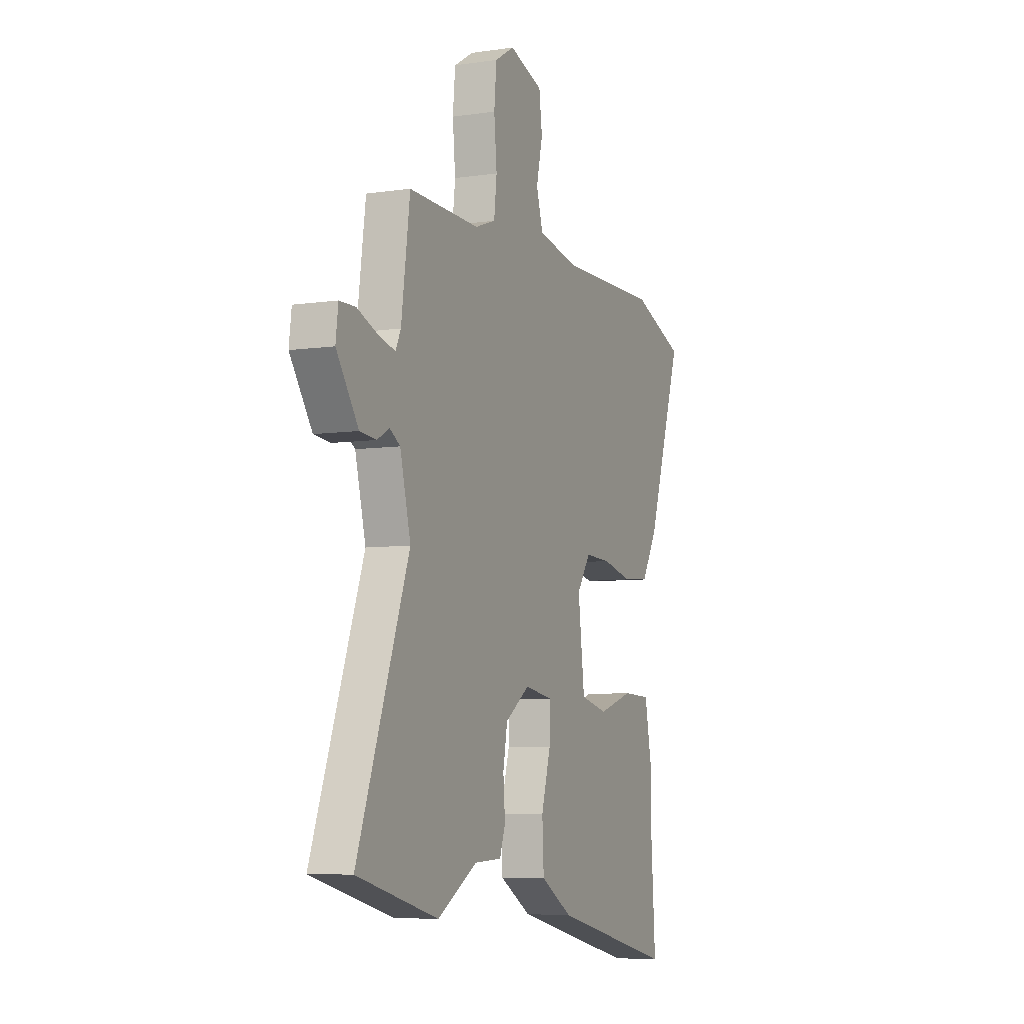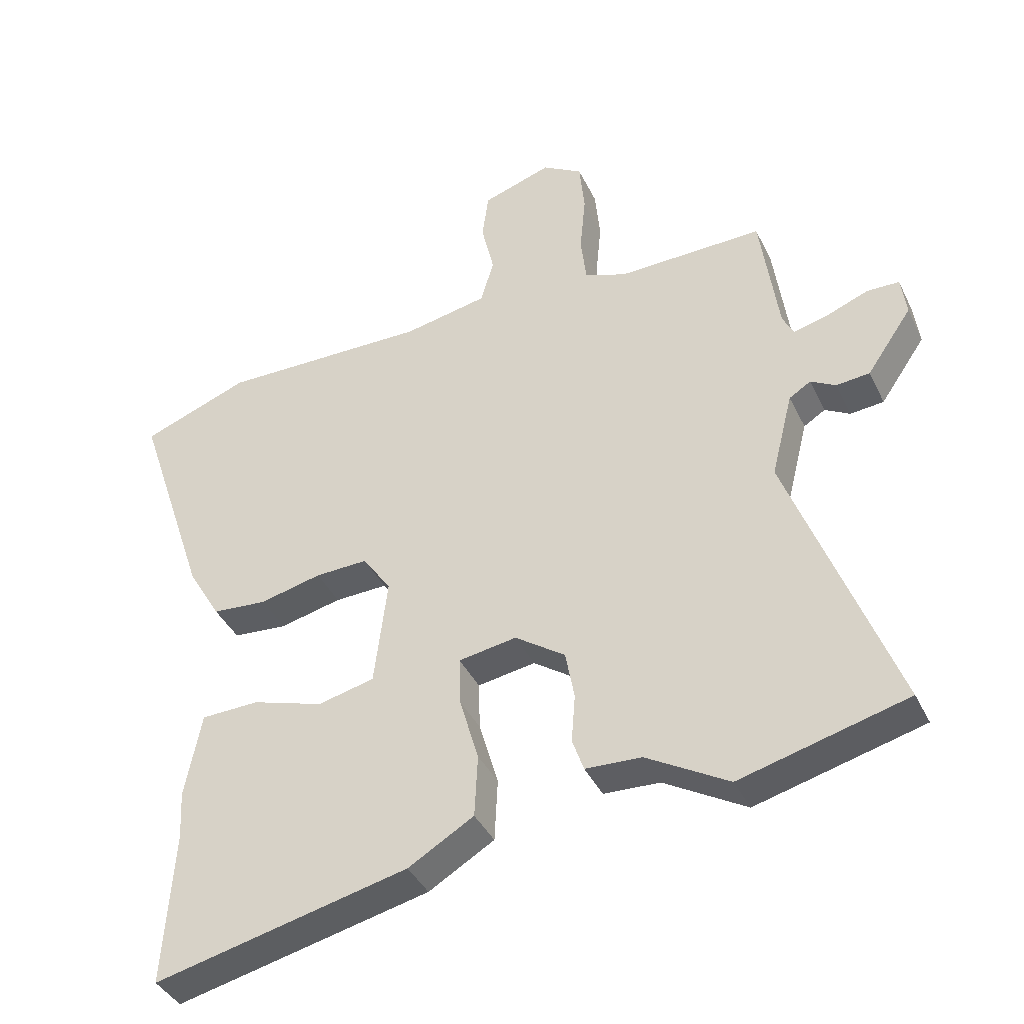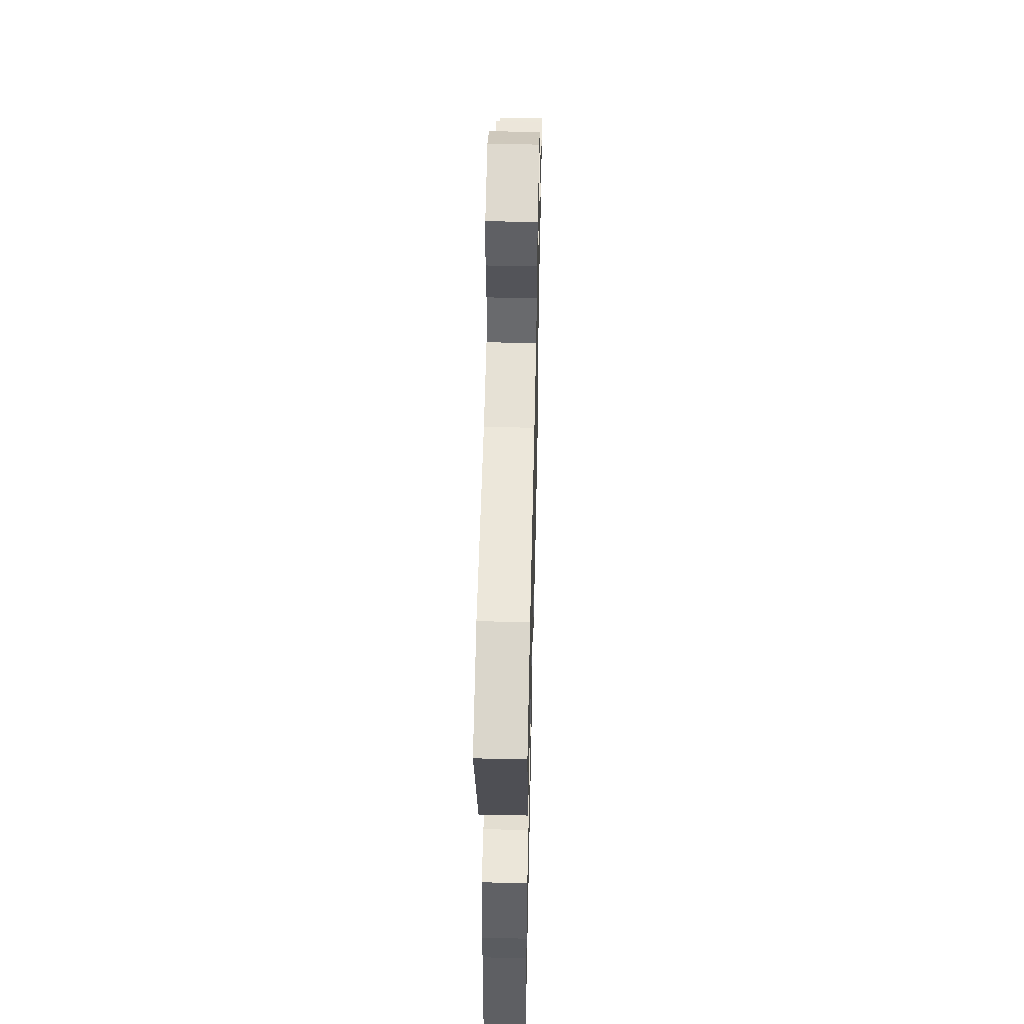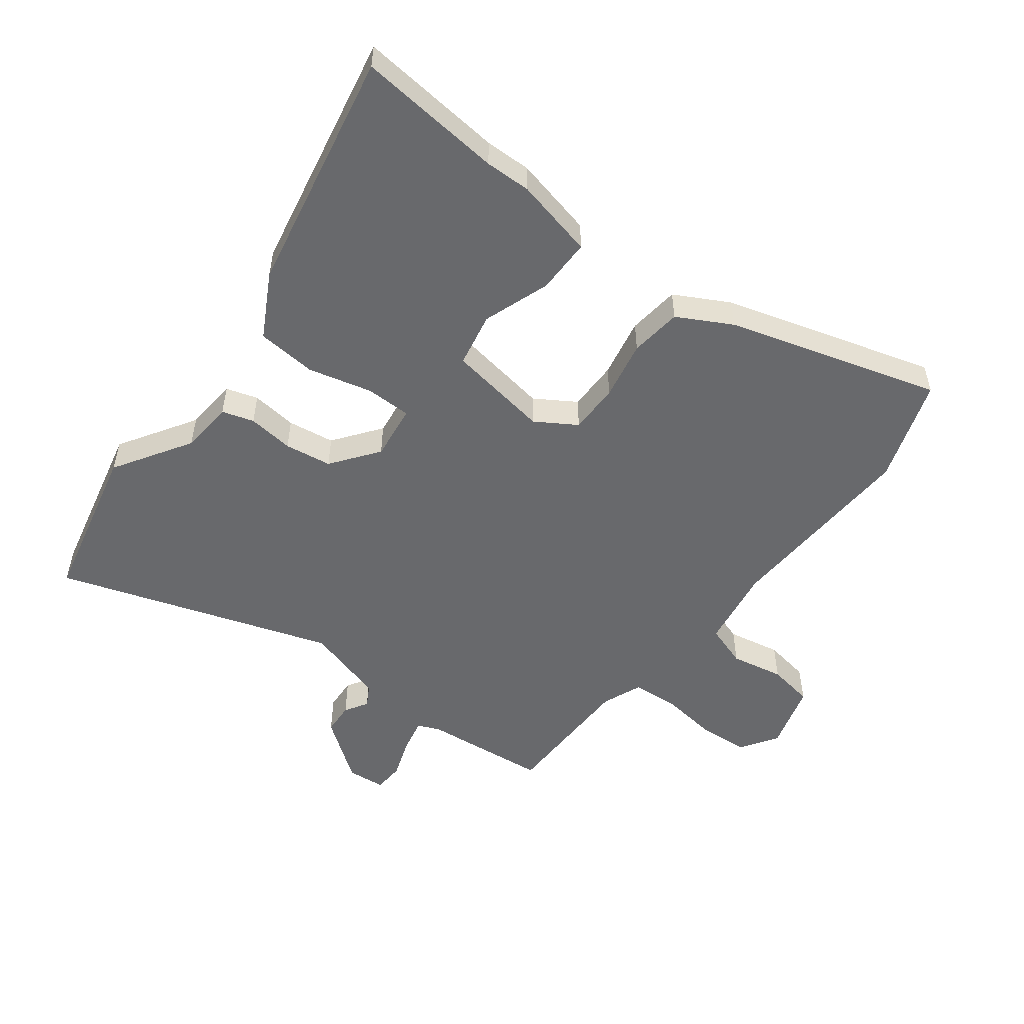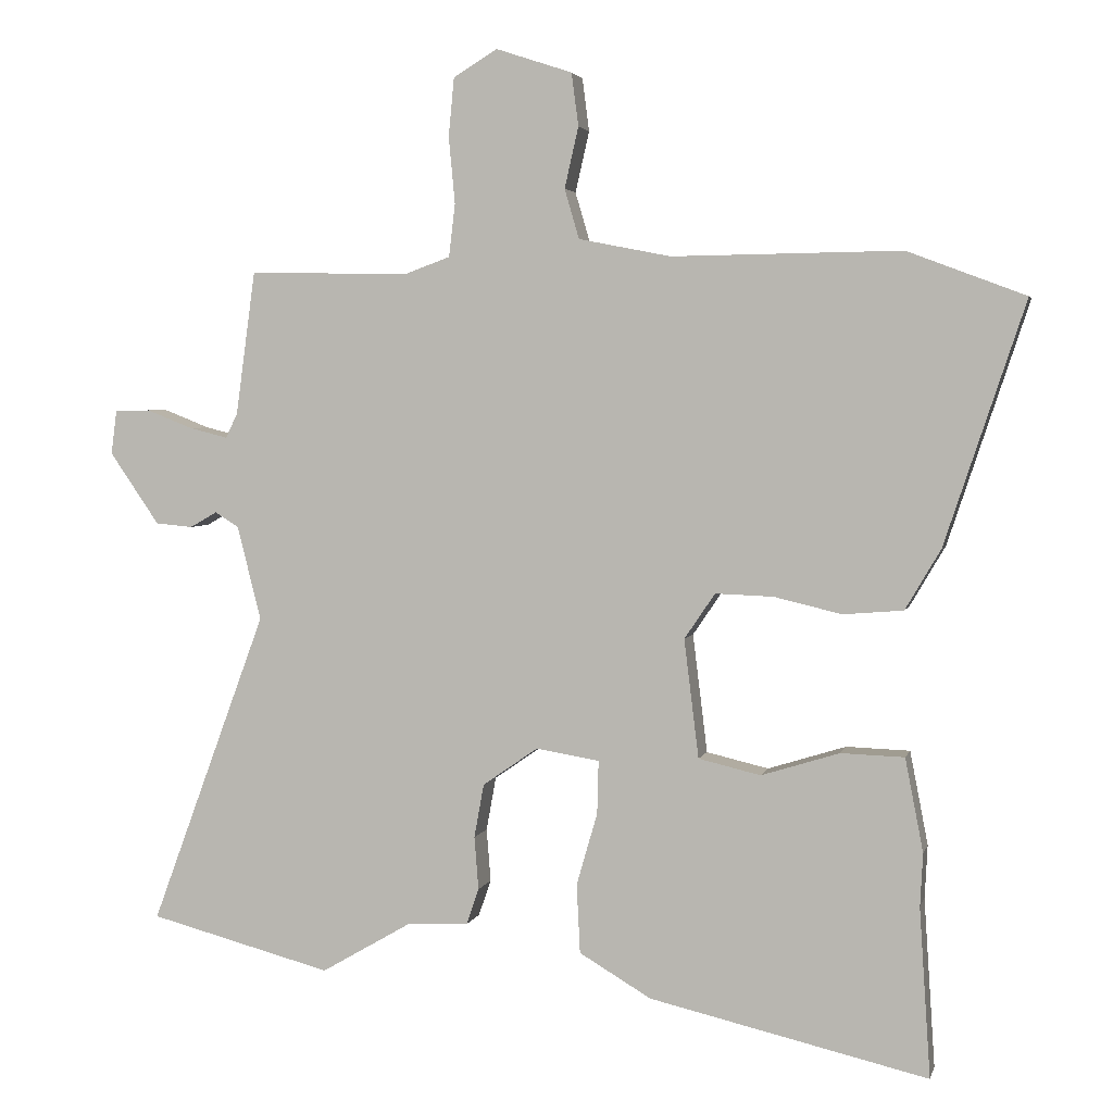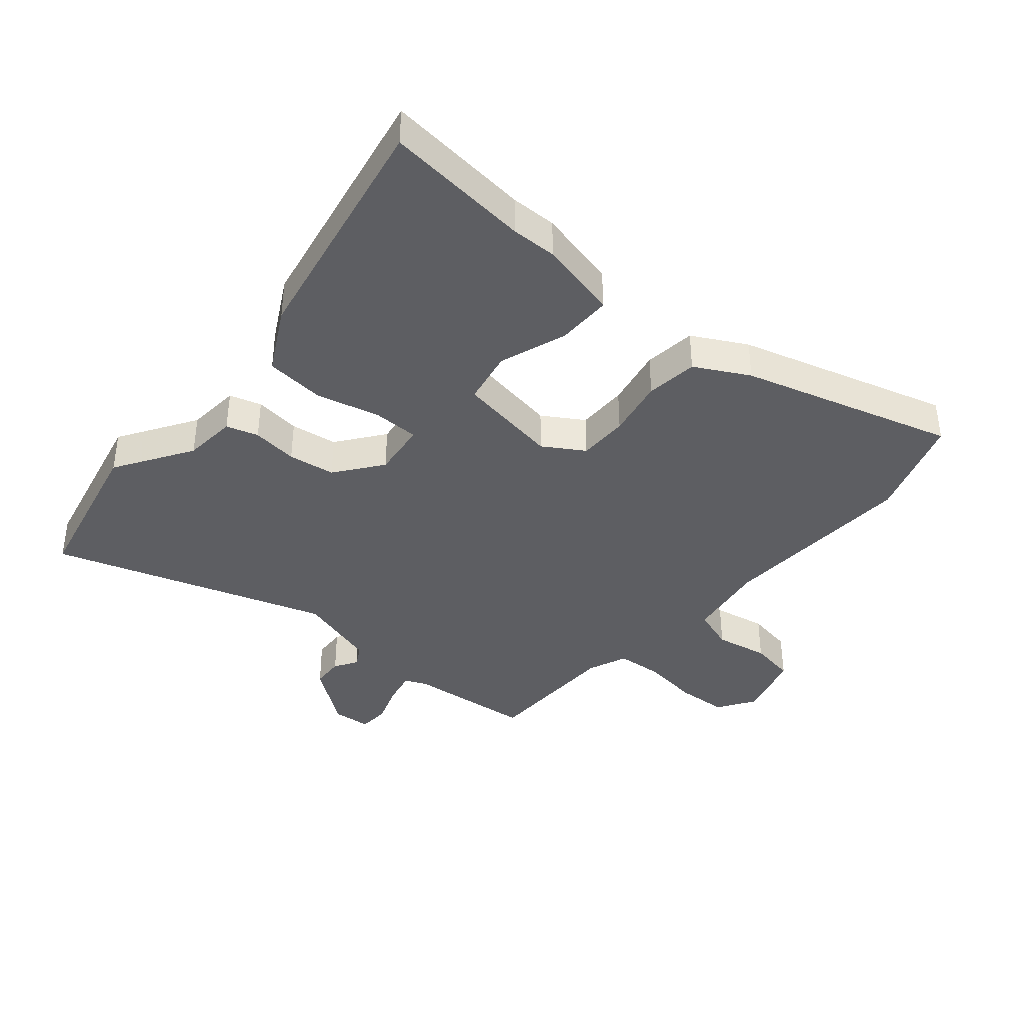
<metadata>
{"format":"obj","ext":"obj","renderer":"f3d","projection":"perspective","resolution":1024,"background":"white","views":[{"elev":-6.7,"azim":113.3,"up":"+Z"},{"elev":-39.5,"azim":23.8,"up":"+Z"},{"elev":53.2,"azim":-88.7,"up":"+Z"},{"elev":-52.7,"azim":-129.3,"up":"+Y"},{"elev":3.5,"azim":-166.8,"up":"+Z"},{"elev":-39.3,"azim":-132.6,"up":"+Y"}]}
</metadata>
<code>
v -0.509 0.07 -0.641
v -0.493 0.07 -0.399
v -0.497 0.07 -0.323
v -0.471 0.07 -0.189
v -0.38 0.07 -0.186
v -0.268 0.07 -0.221
v -0.179 0.07 -0.2
v -0.158 0.07 -0.03
v -0.202 0.07 0.035
v -0.285 0.07 0.032
v -0.382 0.07 0.009
v -0.468 0.07 0.016
v -0.519 0.07 0.103
v -0.634 0.07 0.449
v -0.465 0.07 0.513
v -0.137 0.07 0.509
v -0.005 0.07 0.535
v 0.016 0.07 0.606
v -0.004 0.07 0.693
v 0.006 0.07 0.769
v 0.115 0.07 0.805
v 0.178 0.07 0.767
v 0.186 0.07 0.683
v 0.177 0.07 0.588
v 0.186 0.07 0.512
v 0.252 0.07 0.488
v 0.481 0.07 0.493
v 0.509 0.07 0.287
v 0.526 0.07 0.252
v 0.581 0.07 0.266
v 0.647 0.07 0.292
v 0.698 0.07 0.291
v 0.706 0.07 0.228
v 0.635 0.07 0.125
v 0.582 0.07 0.12
v 0.543 0.07 0.142
v 0.509 0.07 0.121
v 0.475 0.07 -0.014
v 0.641 0.07 -0.463
v 0.379 0.07 -0.532
v 0.25 0.07 -0.457
v 0.162 0.07 -0.453
v 0.144 0.07 -0.401
v 0.15 0.07 -0.325
v 0.136 0.07 -0.248
v 0.057 0.07 -0.193
v -0.034 0.07 -0.208
v -0.032 0.07 -0.284
v -0.002 0.07 -0.388
v -0.007 0.07 -0.487
v -0.11 0.07 -0.548
v -0.509 0 -0.641
v -0.493 0 -0.399
v -0.497 0 -0.323
v -0.471 0 -0.189
v -0.38 0 -0.186
v -0.268 0 -0.221
v -0.179 0 -0.2
v -0.158 0 -0.03
v -0.202 0 0.035
v -0.285 0 0.032
v -0.382 0 0.009
v -0.468 0 0.016
v -0.519 0 0.103
v -0.634 0 0.449
v -0.465 0 0.513
v -0.137 0 0.509
v -0.005 0 0.535
v 0.016 0 0.606
v -0.004 0 0.693
v 0.006 0 0.769
v 0.115 0 0.805
v 0.178 0 0.767
v 0.186 0 0.683
v 0.177 0 0.588
v 0.186 0 0.512
v 0.252 0 0.488
v 0.481 0 0.493
v 0.509 0 0.287
v 0.526 0 0.252
v 0.581 0 0.266
v 0.647 0 0.292
v 0.698 0 0.291
v 0.706 0 0.228
v 0.635 0 0.125
v 0.582 0 0.12
v 0.543 0 0.142
v 0.509 0 0.121
v 0.475 0 -0.014
v 0.641 0 -0.463
v 0.379 0 -0.532
v 0.25 0 -0.457
v 0.162 0 -0.453
v 0.144 0 -0.401
v 0.15 0 -0.325
v 0.136 0 -0.248
v 0.057 0 -0.193
v -0.034 0 -0.208
v -0.032 0 -0.284
v -0.002 0 -0.388
v -0.007 0 -0.487
v -0.11 0 -0.548
f 51 1 2
f 50 51 2
f 49 50 2
f 48 49 2
f 47 48 2 3
f 41 42 43 44
f 41 44 45
f 40 41 45
f 39 40 45
f 38 39 45
f 37 38 45 46
f 34 35 36
f 33 34 36
f 32 33 36
f 31 32 36
f 30 31 36
f 29 30 36 37
f 37 46 47
f 29 37 47
f 28 29 47
f 22 23 24
f 21 22 24
f 20 21 24
f 19 20 24
f 18 19 24
f 17 18 24 25
f 16 17 25 26
f 15 16 26
f 14 15 26
f 13 14 26
f 12 13 26
f 11 12 26
f 10 11 26
f 3 4 5 6
f 3 6 7
f 47 3 7
f 28 47 7 8
f 26 27 28
f 10 26 28
f 9 10 28
f 8 9 28
f 53 52 102
f 53 102 101
f 53 101 100
f 53 100 99
f 54 53 99 98
f 95 94 93 92
f 96 95 92
f 96 92 91
f 96 91 90
f 96 90 89
f 97 96 89 88
f 87 86 85
f 87 85 84
f 87 84 83
f 87 83 82
f 87 82 81
f 88 87 81 80
f 98 97 88
f 98 88 80
f 98 80 79
f 75 74 73
f 75 73 72
f 75 72 71
f 75 71 70
f 75 70 69
f 76 75 69 68
f 77 76 68 67
f 77 67 66
f 77 66 65
f 77 65 64
f 77 64 63
f 77 63 62
f 77 62 61
f 57 56 55 54
f 58 57 54
f 58 54 98
f 59 58 98 79
f 79 78 77
f 79 77 61
f 79 61 60
f 79 60 59
f 1 52 53 2
f 2 53 54 3
f 3 54 55 4
f 4 55 56 5
f 5 56 57 6
f 6 57 58 7
f 7 58 59 8
f 8 59 60 9
f 9 60 61 10
f 10 61 62 11
f 11 62 63 12
f 12 63 64 13
f 13 64 65 14
f 14 65 66 15
f 15 66 67 16
f 16 67 68 17
f 17 68 69 18
f 18 69 70 19
f 19 70 71 20
f 20 71 72 21
f 21 72 73 22
f 22 73 74 23
f 23 74 75 24
f 24 75 76 25
f 25 76 77 26
f 26 77 78 27
f 27 78 79 28
f 28 79 80 29
f 29 80 81 30
f 30 81 82 31
f 31 82 83 32
f 32 83 84 33
f 33 84 85 34
f 34 85 86 35
f 35 86 87 36
f 36 87 88 37
f 37 88 89 38
f 38 89 90 39
f 39 90 91 40
f 40 91 92 41
f 41 92 93 42
f 42 93 94 43
f 43 94 95 44
f 44 95 96 45
f 45 96 97 46
f 46 97 98 47
f 47 98 99 48
f 48 99 100 49
f 49 100 101 50
f 50 101 102 51
f 51 102 52 1

</code>
